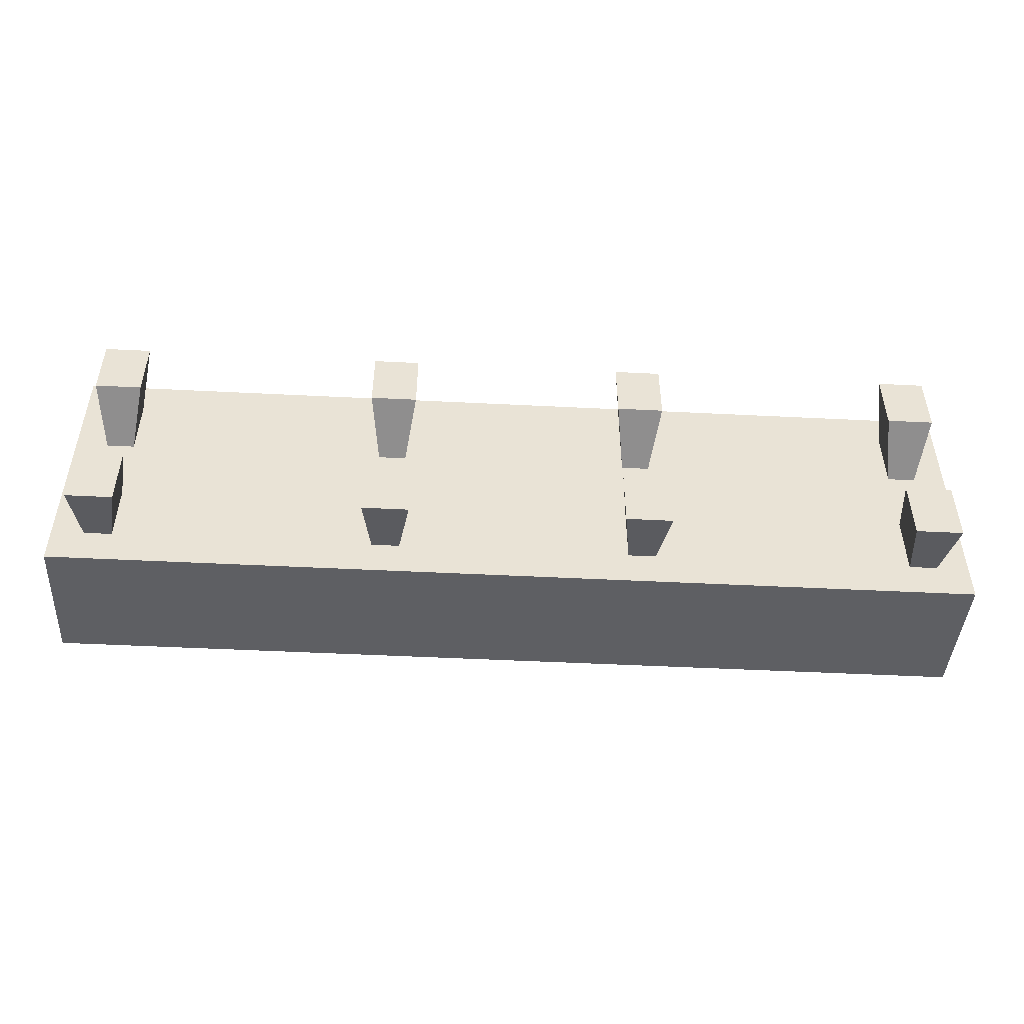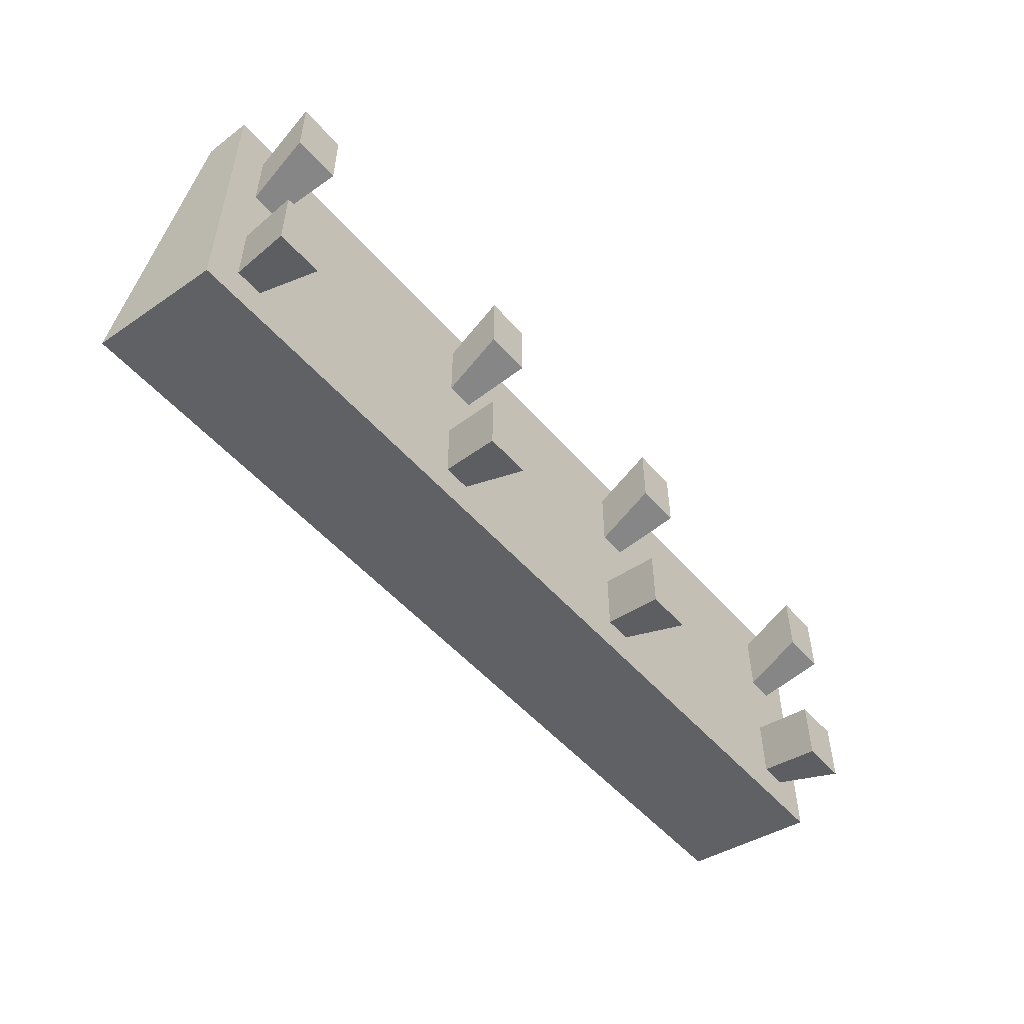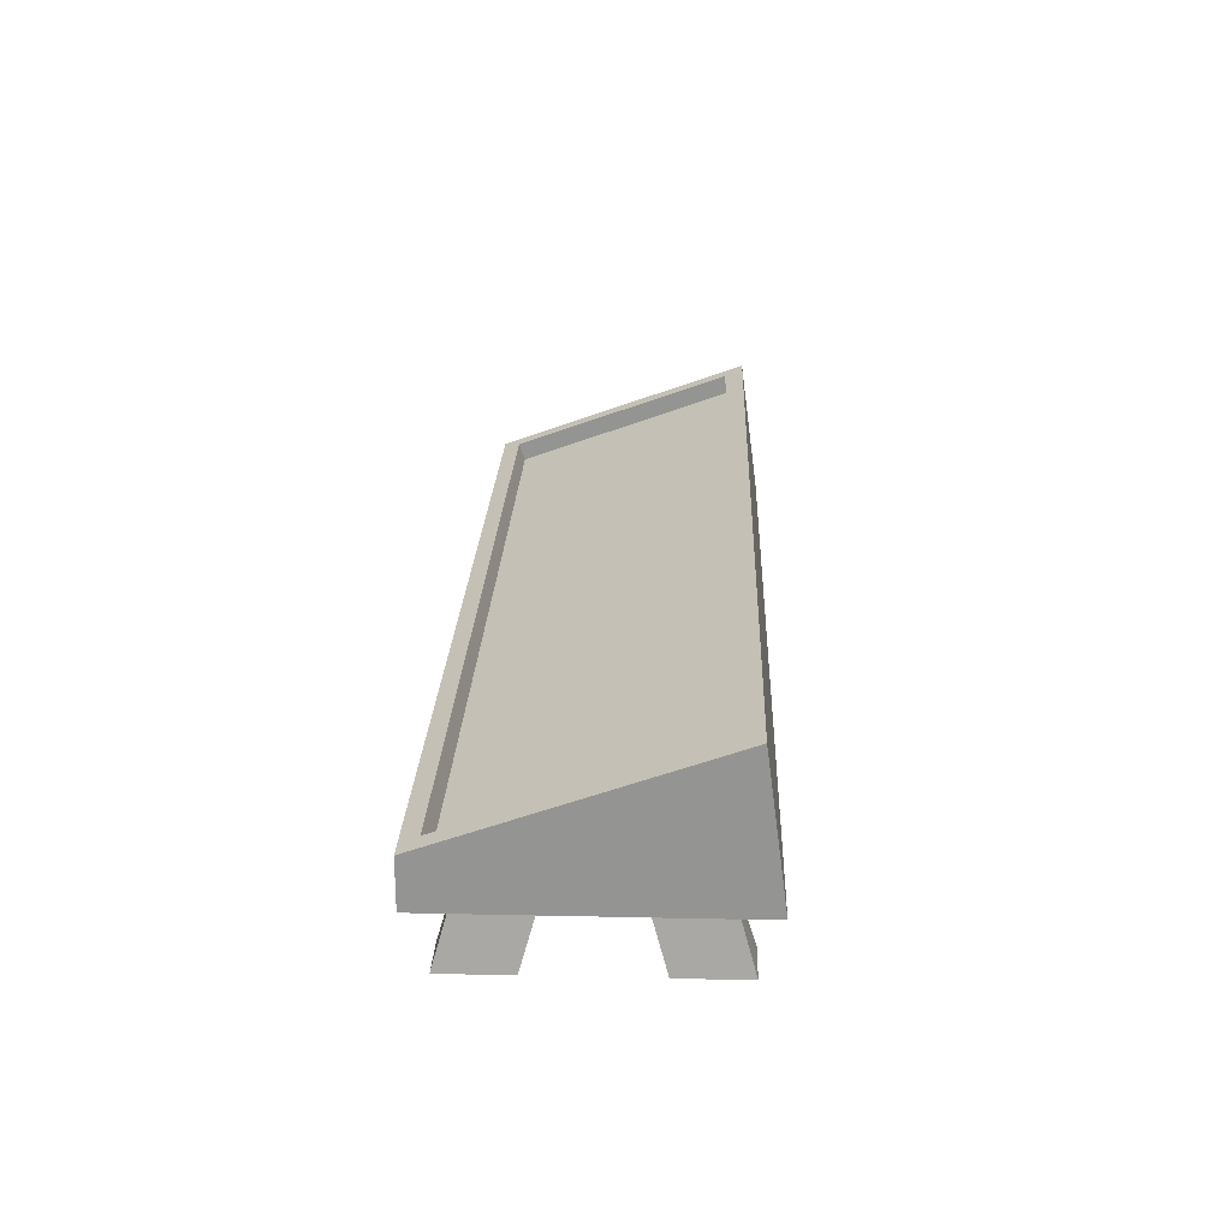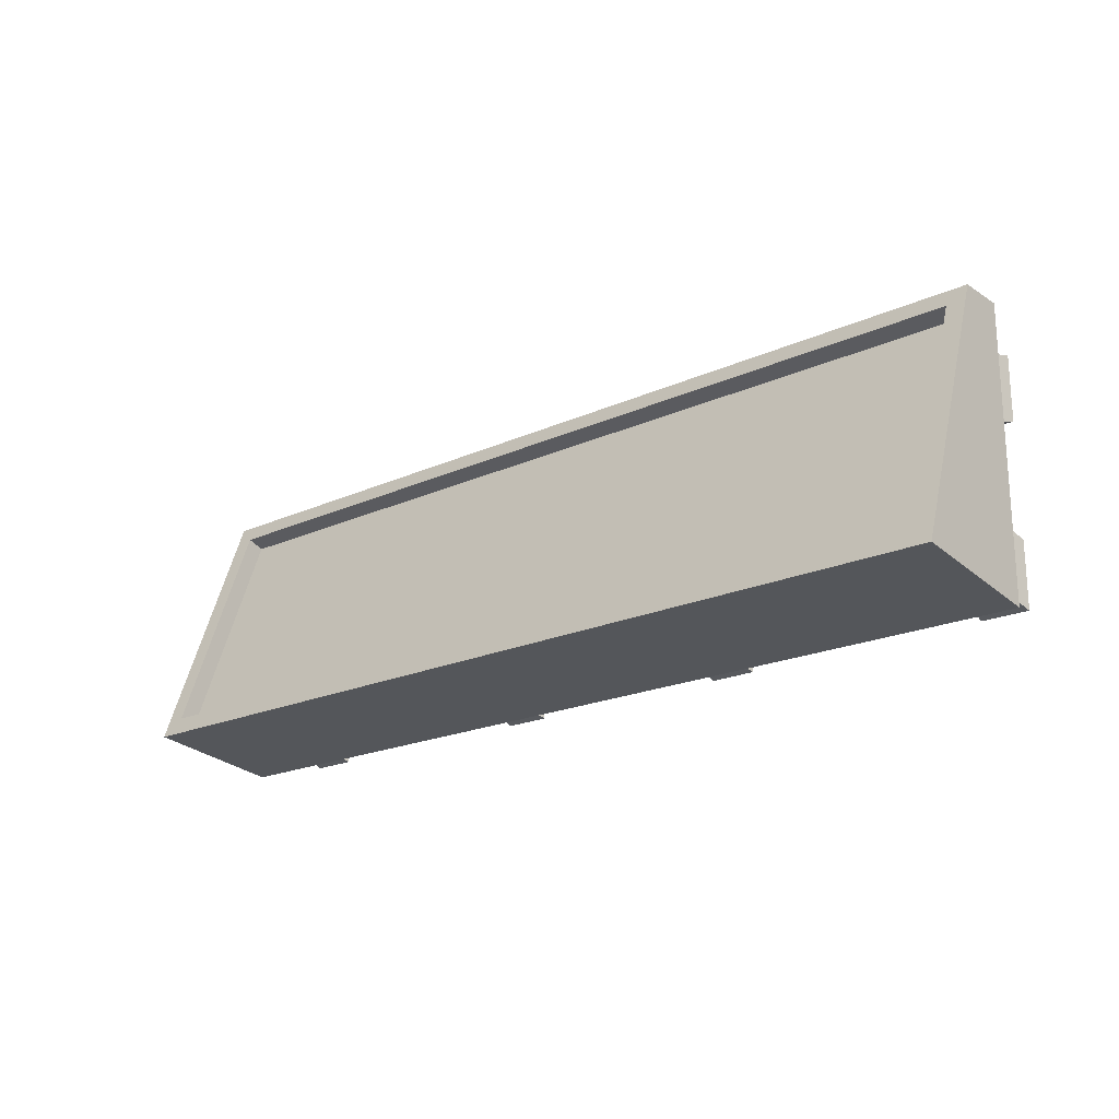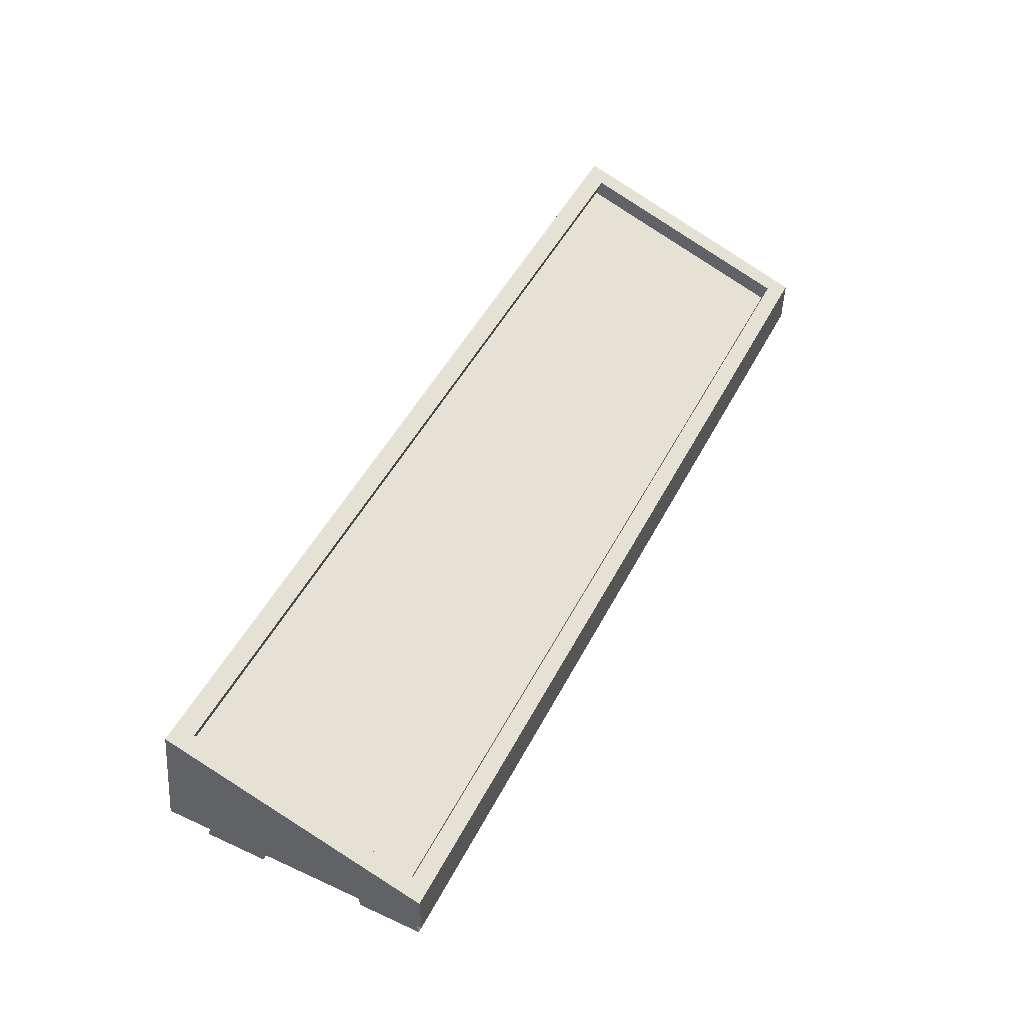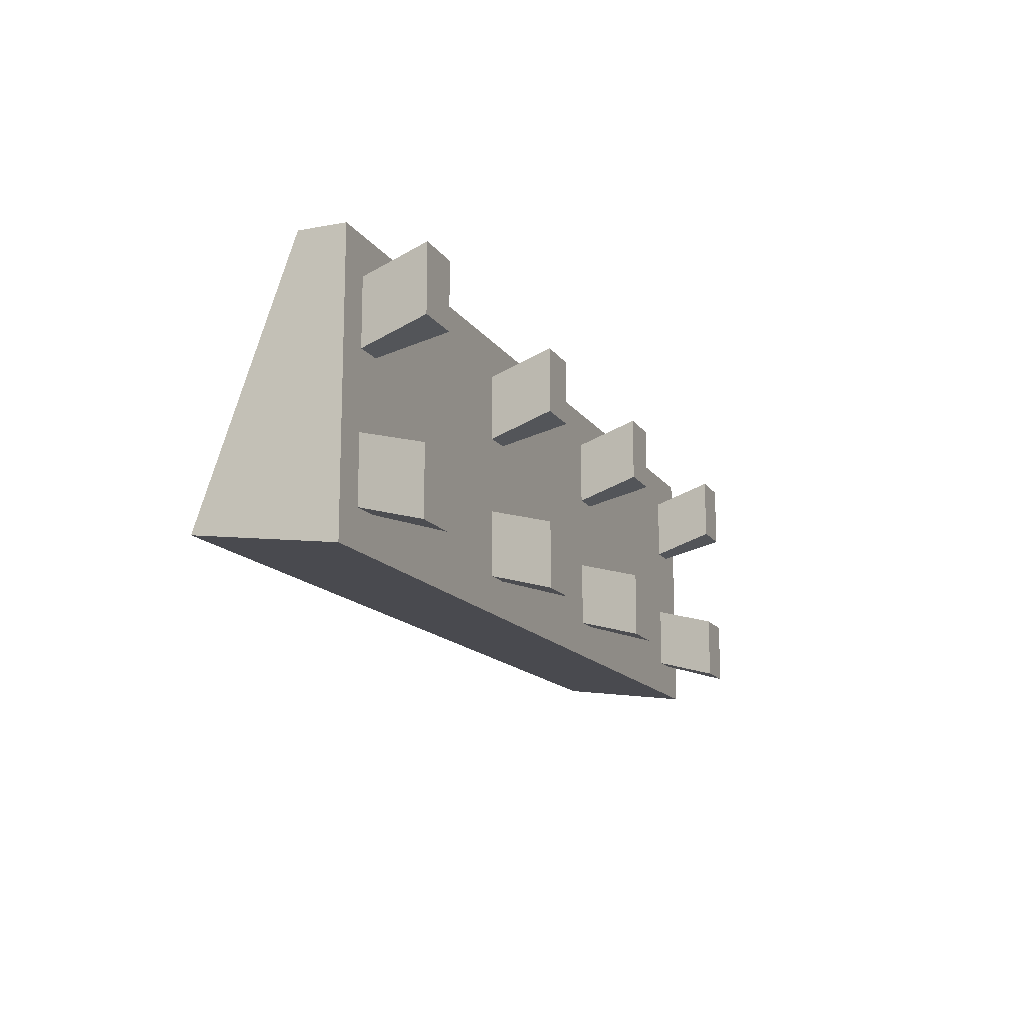
<metadata>
{"format":"obj","ext":"obj","renderer":"f3d","projection":"perspective","resolution":1024,"background":"white","views":[{"elev":-49.0,"azim":-3.2,"up":"+Z"},{"elev":-51.4,"azim":-50.5,"up":"+Z"},{"elev":22.8,"azim":92.1,"up":"+Y"},{"elev":-19.7,"azim":-139.7,"up":"+Z"},{"elev":49.4,"azim":-63.3,"up":"+Y"},{"elev":-14.4,"azim":-67.9,"up":"+Z"}]}
</metadata>
<code>
o NW_CITY_MARKETSTALL_WEAPONS_01
v 2.5 -0.7163 0.7826
v -2.5 0.03372 -0.6174
v 2.5 0.03372 -0.6174
v -2.5 -0.7163 0.7826
v -0.775 -0.7163 -0.1674
v -0.825 -1.066 -0.6174
v -0.575 -1.066 -0.2674
v 0.775 -0.7163 -0.1674
v 0.825 -1.066 -0.6174
v 0.575 -1.066 -0.2674
v 0.775 -0.7163 0.2326
v 0.825 -1.066 0.6826
v 0.575 -1.066 0.3326
v 2.325 -0.7163 0.2326
v 2.375 -1.066 0.6826
v 2.125 -1.066 0.3326
v -2.325 -0.7163 -0.1674
v -2.375 -1.066 -0.6174
v -2.125 -1.066 -0.2674
v -0.775 -0.7163 0.2326
v -0.825 -1.066 0.6826
v -0.575 -1.066 0.3326
v -2.325 -0.7163 0.2326
v -2.375 -1.066 0.6826
v -2.125 -1.066 0.3326
v 2.5 -0.7163 -0.7174
v -2.5 -0.7163 -0.7174
v 2.175 -0.7163 -0.1674
v 2.325 -0.7163 -0.5174
v 2.125 -1.066 -0.2674
v 2.375 -1.066 -0.6174
v 0.825 -1.066 0.3326
v -0.825 -1.066 0.3326
v -2.375 -1.066 -0.2674
v -2.375 -1.066 0.3326
v 0.825 -1.066 -0.2674
v 2.375 -1.066 -0.2674
v 2.375 -1.066 0.3326
v -0.825 -1.066 -0.2674
v 2.125 -1.066 -0.6174
v 0.575 -1.066 -0.6174
v 0.625 -0.7163 -0.5174
v 0.575 -1.066 0.6826
v 0.625 -0.7163 0.5826
v 2.125 -1.066 0.6826
v 2.175 -0.7163 0.5826
v -0.575 -1.066 0.6826
v -0.625 -0.7163 0.5826
v -2.125 -1.066 0.6826
v -2.175 -0.7163 0.5826
v -2.125 -1.066 -0.6174
v -2.175 -0.7163 -0.5174
v -0.575 -1.066 -0.6174
v -0.625 -0.7163 -0.5174
v -2.5 -0.4663 0.7826
v 2.5 -0.4663 0.7826
v 0.625 -0.7163 0.2326
v -0.625 -0.7163 0.2326
v 0.625 -0.7163 -0.1674
v 2.325 -0.7163 -0.1674
v 2.175 -0.7163 0.2326
v -2.175 -0.7163 -0.1674
v -2.175 -0.7163 0.2326
v -0.625 -0.7163 -0.1674
v 0.775 -0.7163 -0.5174
v 0.775 -0.7163 0.5826
v 2.325 -0.7163 0.5826
v -0.775 -0.7163 0.5826
v -2.325 -0.7163 0.5826
v -0.775 -0.7163 -0.5174
v -2.325 -0.7163 -0.5174
v 2.175 -0.7163 -0.5174
v -2.4 -0.09557 -0.5528
v -2.4 -0.001399 -0.5192
v 2.4 -0.09557 -0.5528
v 2.4 -0.001399 -0.5192
v -2.4 -0.5283 0.6588
v -2.4 -0.4341 0.6925
v 2.4 -0.5283 0.6588
v 2.4 -0.4341 0.6925
f 77 79 75
f 75 73 77
f 26 1 4
f 4 27 26
f 39 7 64
f 54 64 7
f 36 59 10
f 42 10 59
f 32 13 57
f 44 57 13
f 38 16 61
f 46 61 16
f 34 19 62
f 52 62 19
f 33 58 22
f 48 22 58
f 35 63 25
f 50 25 63
f 1 26 3
f 2 3 26
f 26 27 2
f 55 2 27
f 37 28 30
f 72 30 28
f 60 31 29
f 30 72 40
f 43 13 32
f 12 32 11
f 47 33 22
f 21 20 33
f 51 19 34
f 18 34 17
f 49 35 25
f 24 23 35
f 41 36 10
f 9 8 36
f 40 37 30
f 31 60 37
f 45 16 38
f 15 38 14
f 53 7 39
f 6 39 5
f 37 40 31
f 40 29 31
f 36 41 9
f 8 9 65
f 10 42 41
f 41 65 9
f 32 12 43
f 11 66 12
f 13 43 44
f 43 12 66
f 38 15 45
f 14 67 15
f 16 45 46
f 45 15 67
f 33 47 21
f 20 21 68
f 22 48 47
f 47 68 21
f 35 49 24
f 23 24 69
f 25 50 49
f 49 69 24
f 34 18 51
f 17 71 18
f 19 51 52
f 51 18 71
f 39 6 53
f 5 70 6
f 7 53 54
f 53 6 70
f 56 55 4
f 27 4 55
f 4 1 56
f 3 56 1
f 57 11 32
f 58 33 20
f 59 36 8
f 28 37 60
f 61 14 38
f 62 17 34
f 63 35 23
f 64 5 39
f 65 41 42
f 66 44 43
f 67 46 45
f 68 47 48
f 69 49 50
f 70 54 53
f 71 52 51
f 29 40 72
f 78 74 2
f 3 2 74
f 76 74 73
f 77 73 74
f 74 76 3
f 56 3 76
f 80 76 75
f 73 75 76
f 2 55 78
f 80 78 55
f 79 77 78
f 74 78 77
f 76 80 56
f 55 56 80
f 78 80 79
f 75 79 80

</code>
